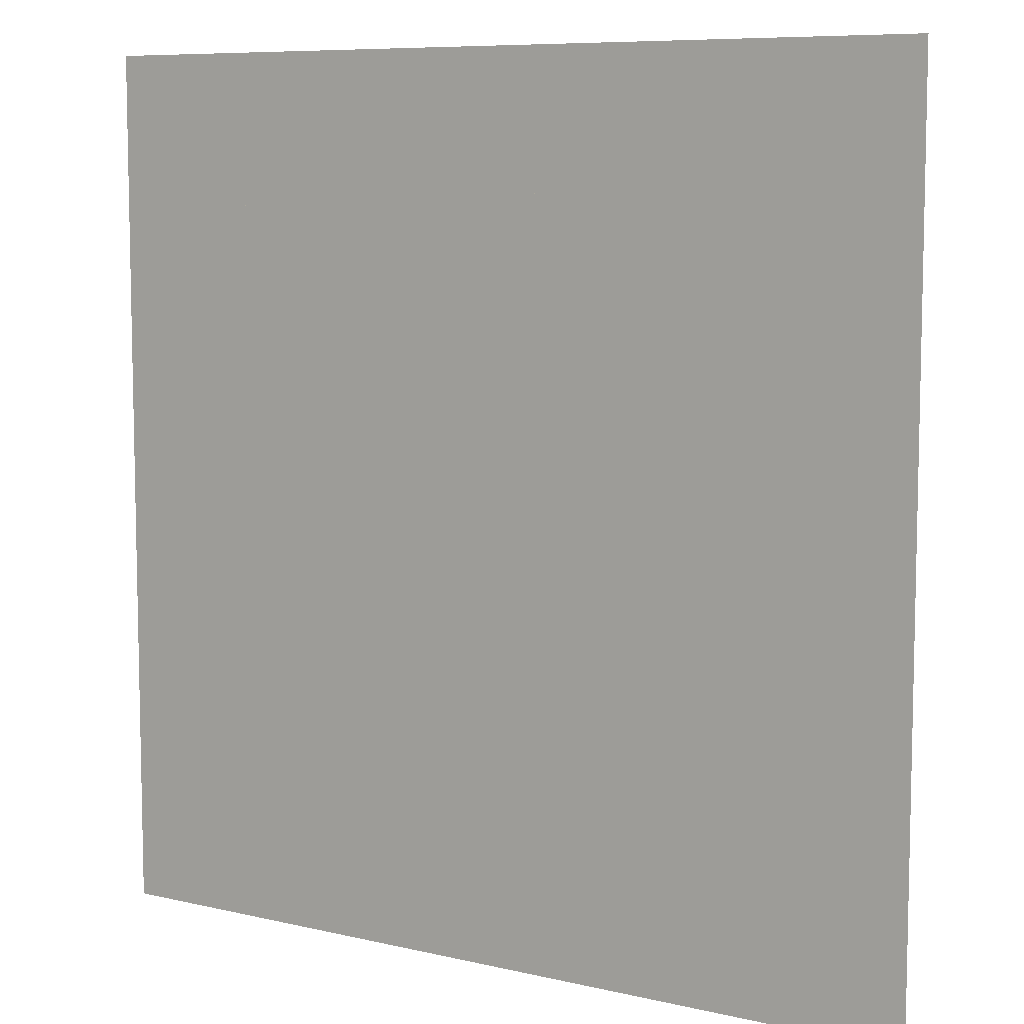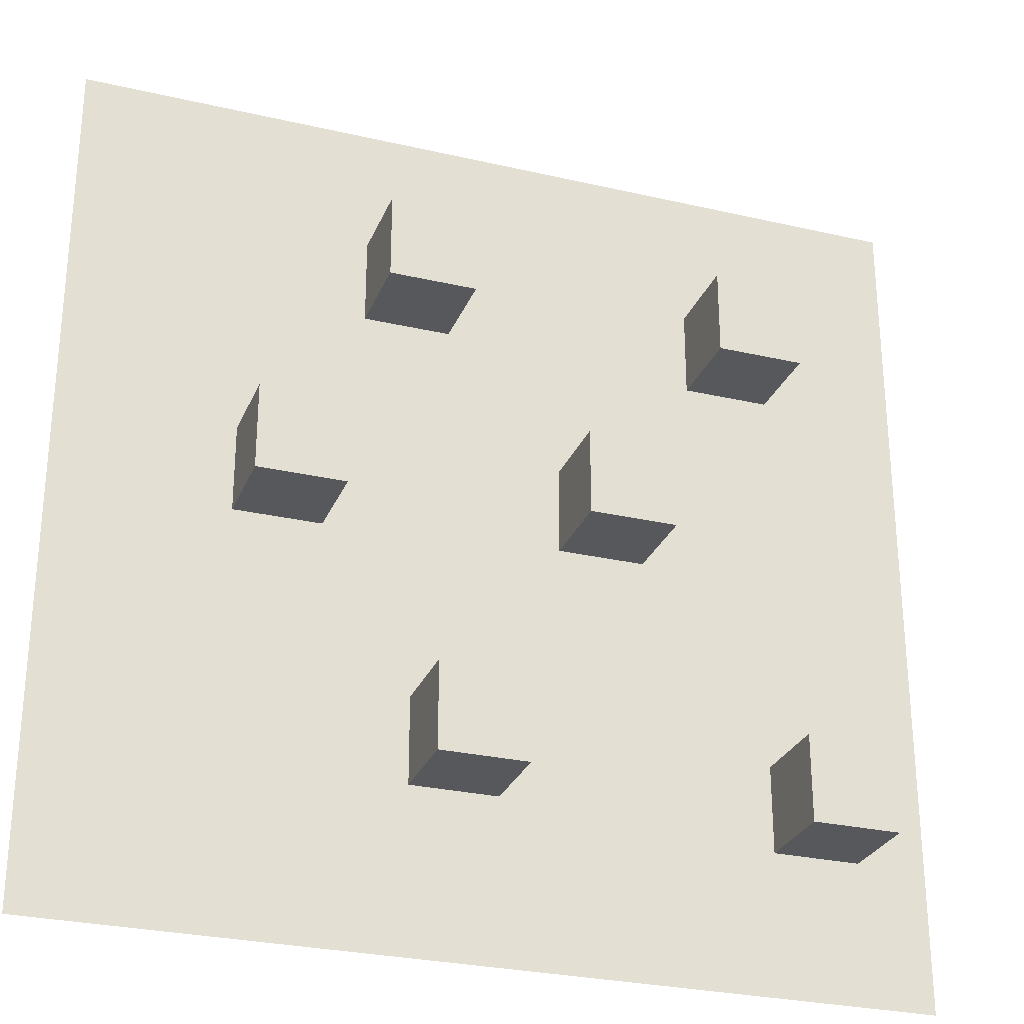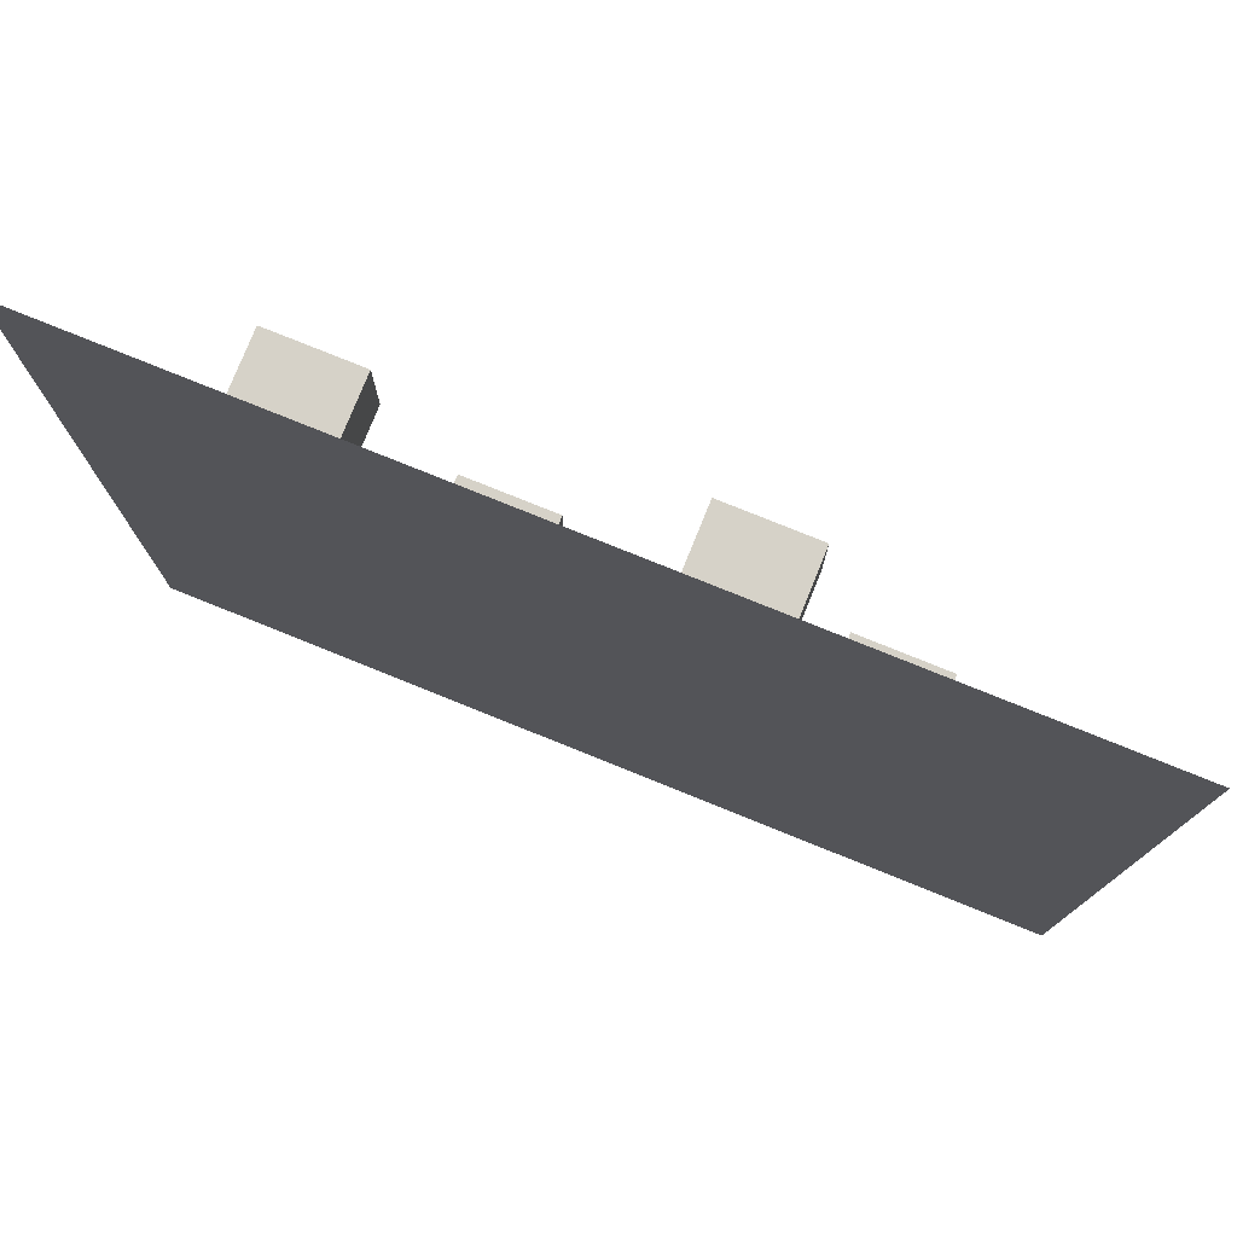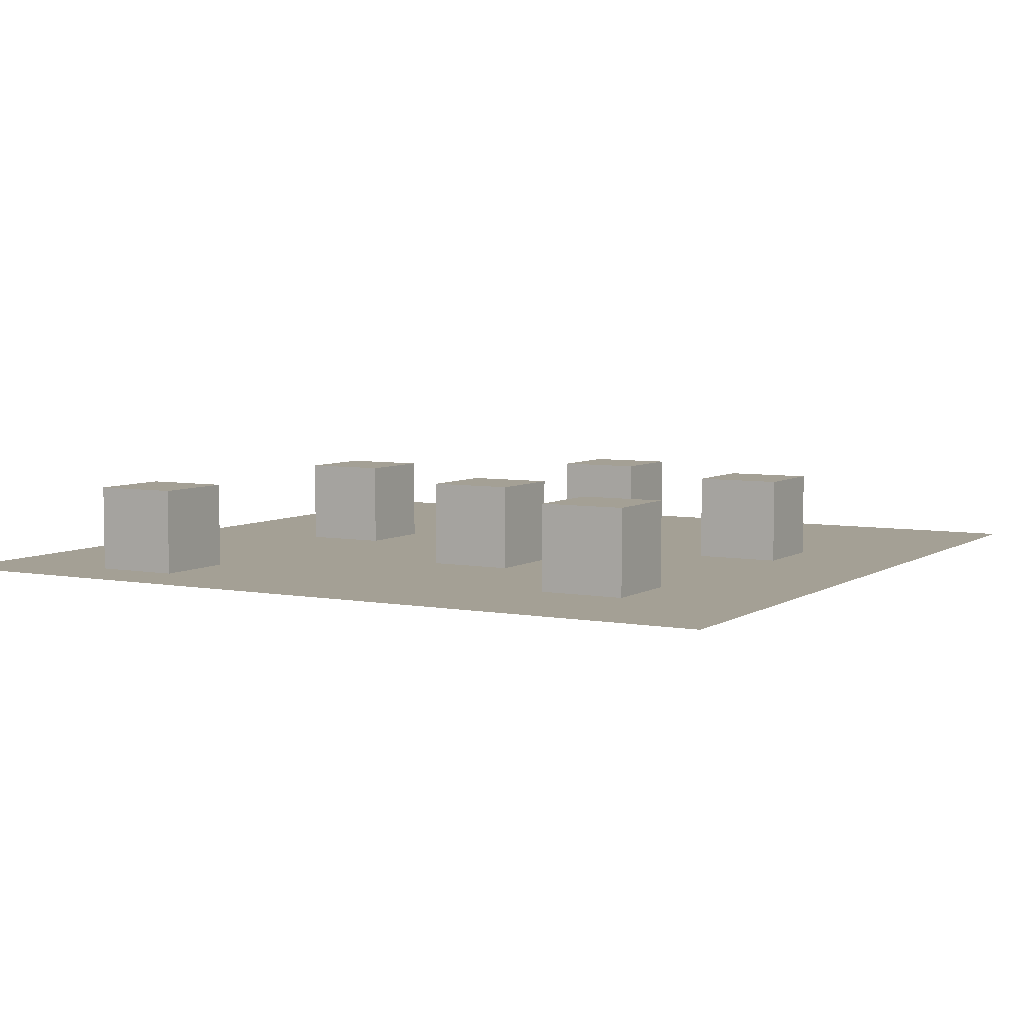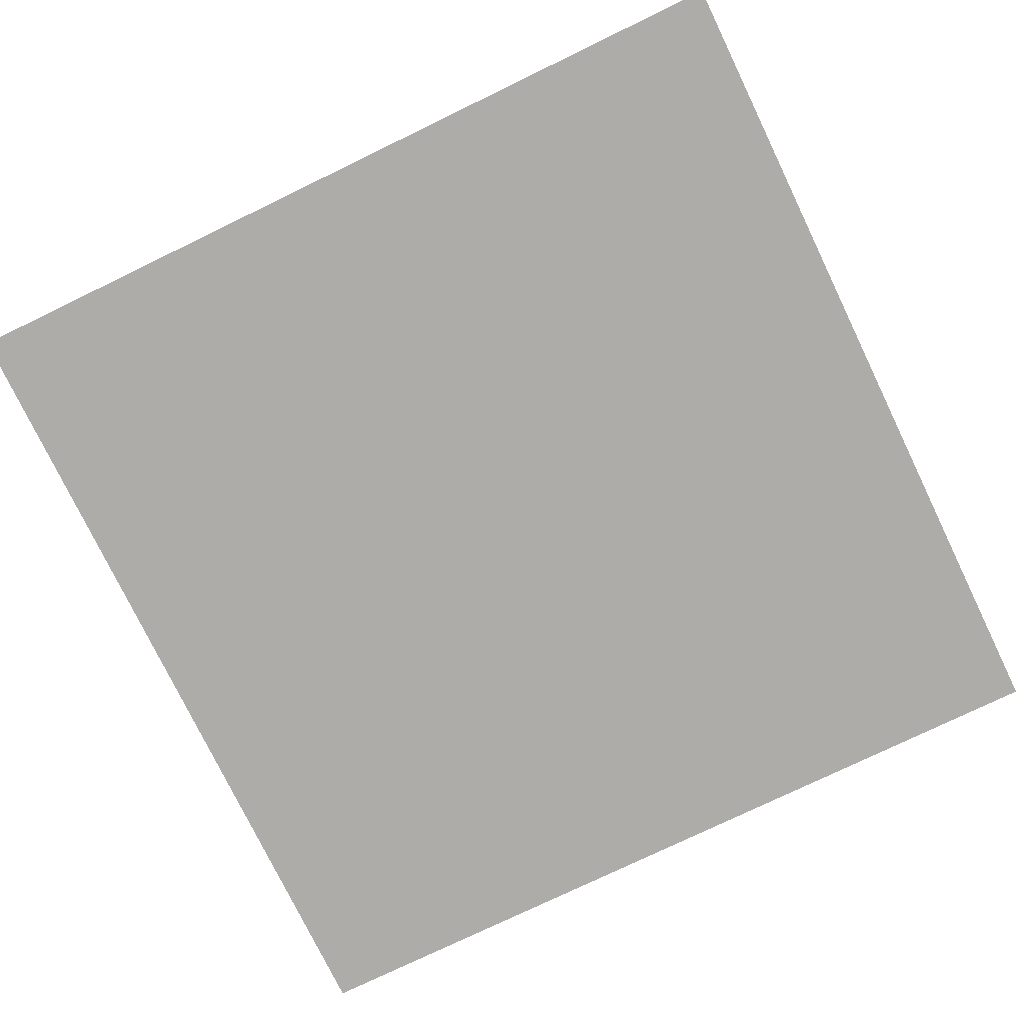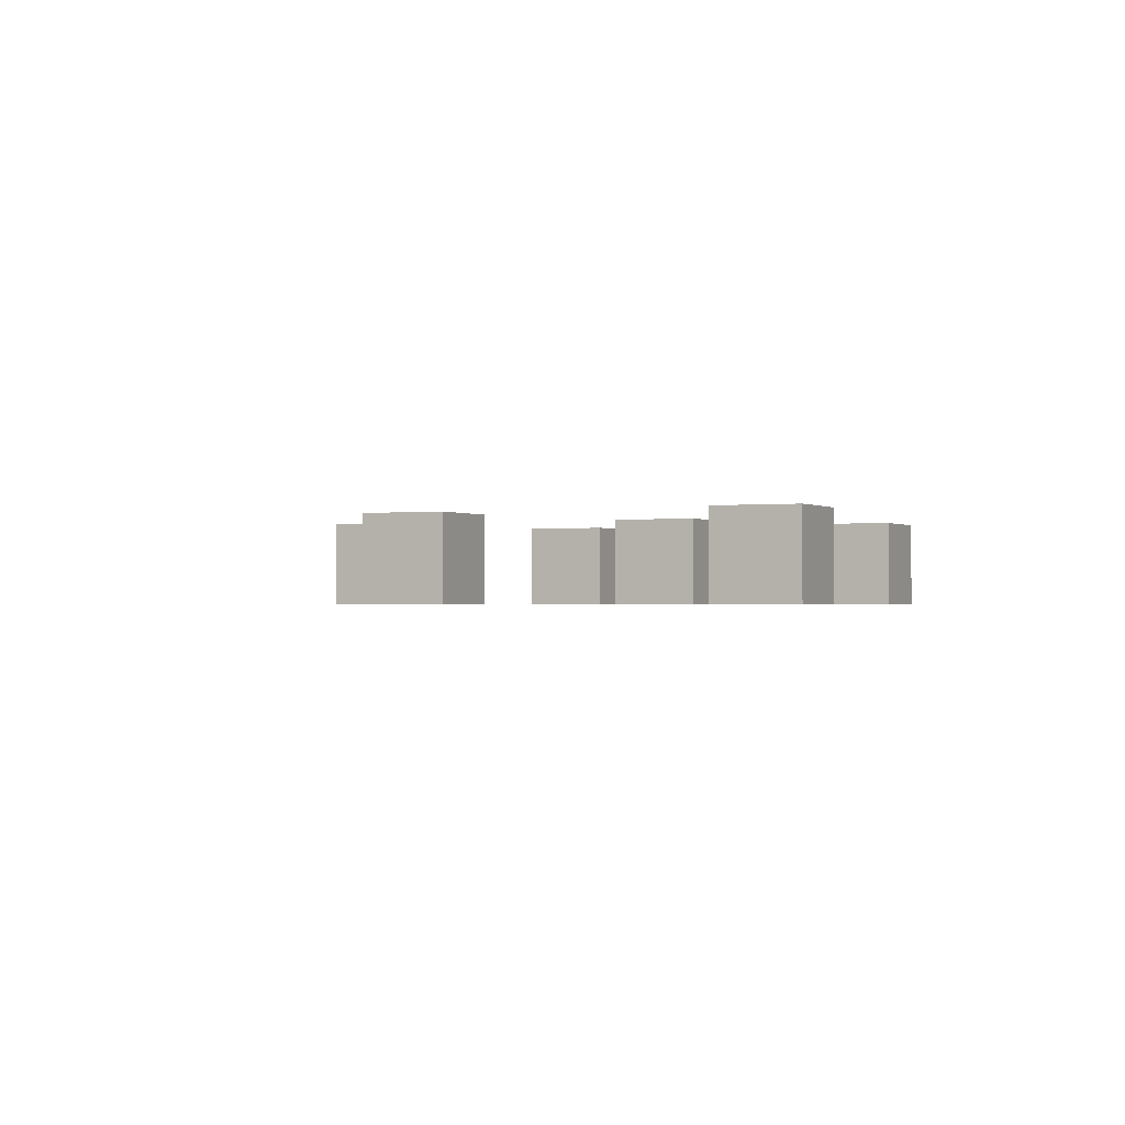
<metadata>
{"format":"obj","ext":"obj","renderer":"f3d","projection":"perspective","resolution":1024,"background":"white","views":[{"elev":8.1,"azim":33.0,"up":"+Z"},{"elev":-28.2,"azim":160.7,"up":"+Z"},{"elev":77.9,"azim":22.0,"up":"+Z"},{"elev":5.7,"azim":-60.4,"up":"+Y"},{"elev":-76.6,"azim":-64.2,"up":"+Y"},{"elev":-1.0,"azim":-155.1,"up":"+Y"}]}
</metadata>
<code>
o Cube.002
v -4.19 0 -2.377
v -4.19 1 -2.377
v -4.19 0 -3.377
v -4.19 1 -3.377
v -3.19 0 -2.377
v -3.19 1 -2.377
v -3.19 0 -3.377
v -3.19 1 -3.377
v -0.03305 0 -2.136
v -0.03305 1 -2.136
v -0.03305 0 -3.136
v -0.03305 1 -3.136
v 0.9669 0 -2.136
v 0.9669 1 -2.136
v 0.9669 0 -3.136
v 0.9669 1 -3.136
v 2 0 0.7561
v 2 1 0.7561
v 2 0 -0.2439
v 2 1 -0.2439
v 3 0 0.7561
v 3 1 0.7561
v 3 0 -0.2439
v 3 1 -0.2439
v 0.5996 0 3.467
v 0.5996 1 3.467
v 0.5996 0 2.467
v 0.5996 1 2.467
v 1.6 0 3.467
v 1.6 1 3.467
v 1.6 0 2.467
v 1.6 1 2.467
v -1.735 0 0.8916
v -1.735 1 0.8916
v -1.735 0 -0.1084
v -1.735 1 -0.1084
v -0.7352 0 0.8916
v -0.7352 1 0.8916
v -0.7352 0 -0.1084
v -0.7352 1 -0.1084
v -3.362 0 3.302
v -3.362 1 3.302
v -3.362 0 2.302
v -3.362 1 2.302
v -2.362 0 3.302
v -2.362 1 3.302
v -2.362 0 2.302
v -2.362 1 2.302
v -5 0 5
v 5 0 5
v -5 0 -5
v 5 0 -5
f 49 50 52 51
f 2 4 3 1
f 4 8 7 3
f 8 6 5 7
f 6 2 1 5
f 1 3 7 5
f 6 8 4 2
f 10 12 11 9
f 12 16 15 11
f 16 14 13 15
f 14 10 9 13
f 9 11 15 13
f 14 16 12 10
f 18 20 19 17
f 20 24 23 19
f 24 22 21 23
f 22 18 17 21
f 17 19 23 21
f 22 24 20 18
f 26 28 27 25
f 28 32 31 27
f 32 30 29 31
f 30 26 25 29
f 25 27 31 29
f 30 32 28 26
f 34 36 35 33
f 36 40 39 35
f 40 38 37 39
f 38 34 33 37
f 33 35 39 37
f 38 40 36 34
f 42 44 43 41
f 44 48 47 43
f 48 46 45 47
f 46 42 41 45
f 41 43 47 45
f 46 48 44 42

</code>
